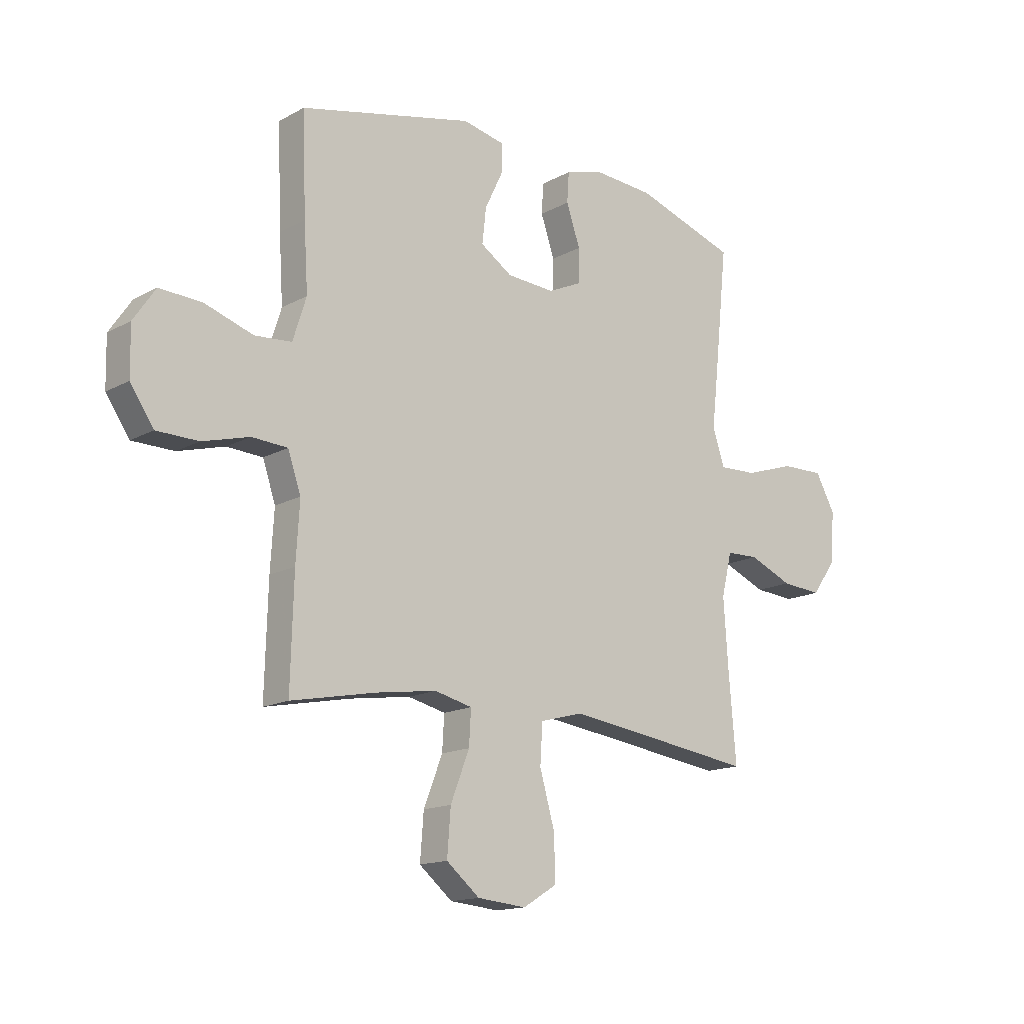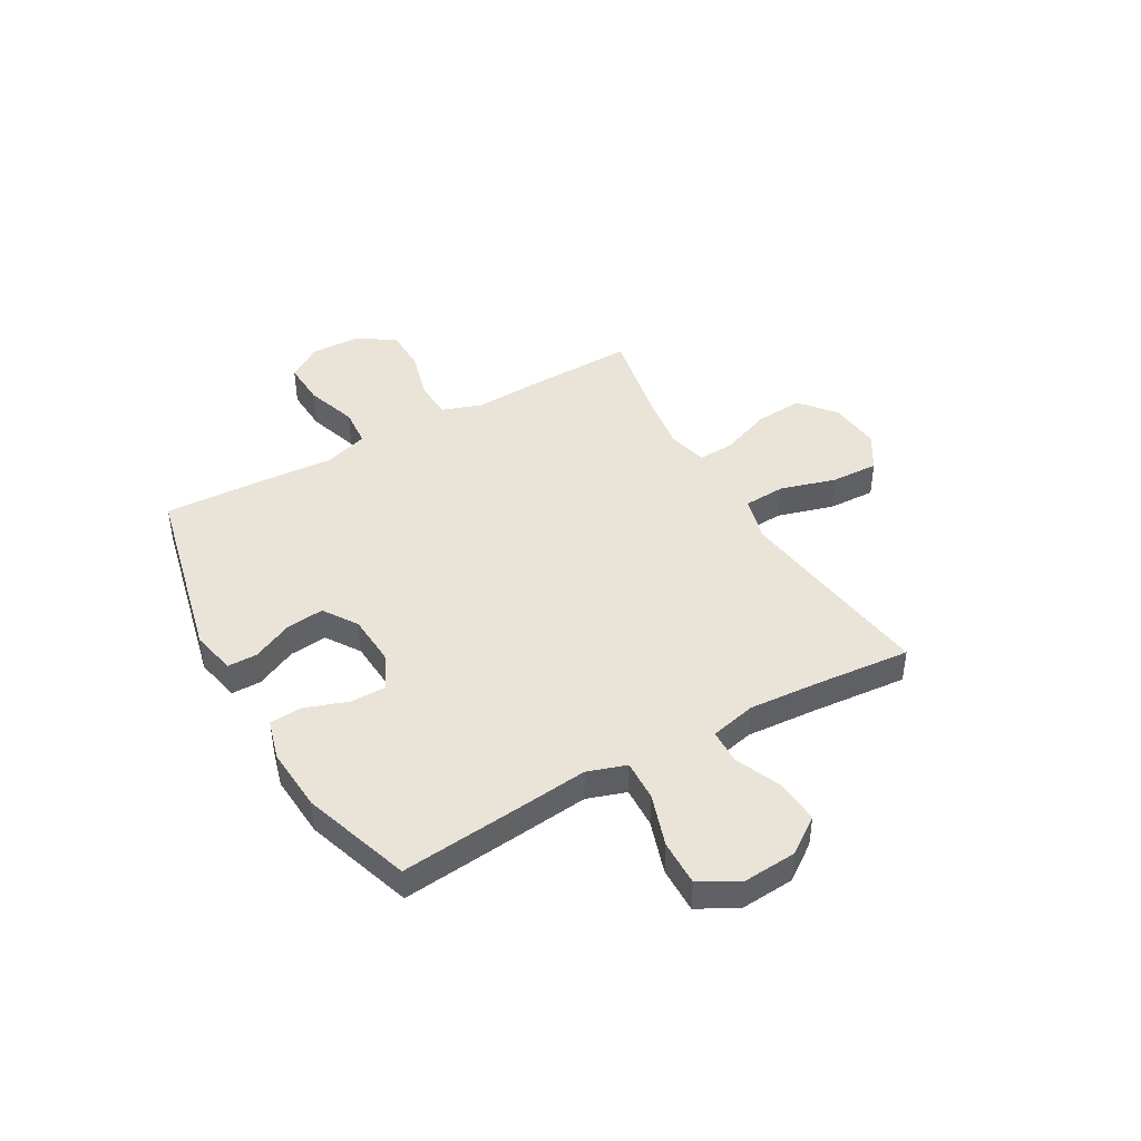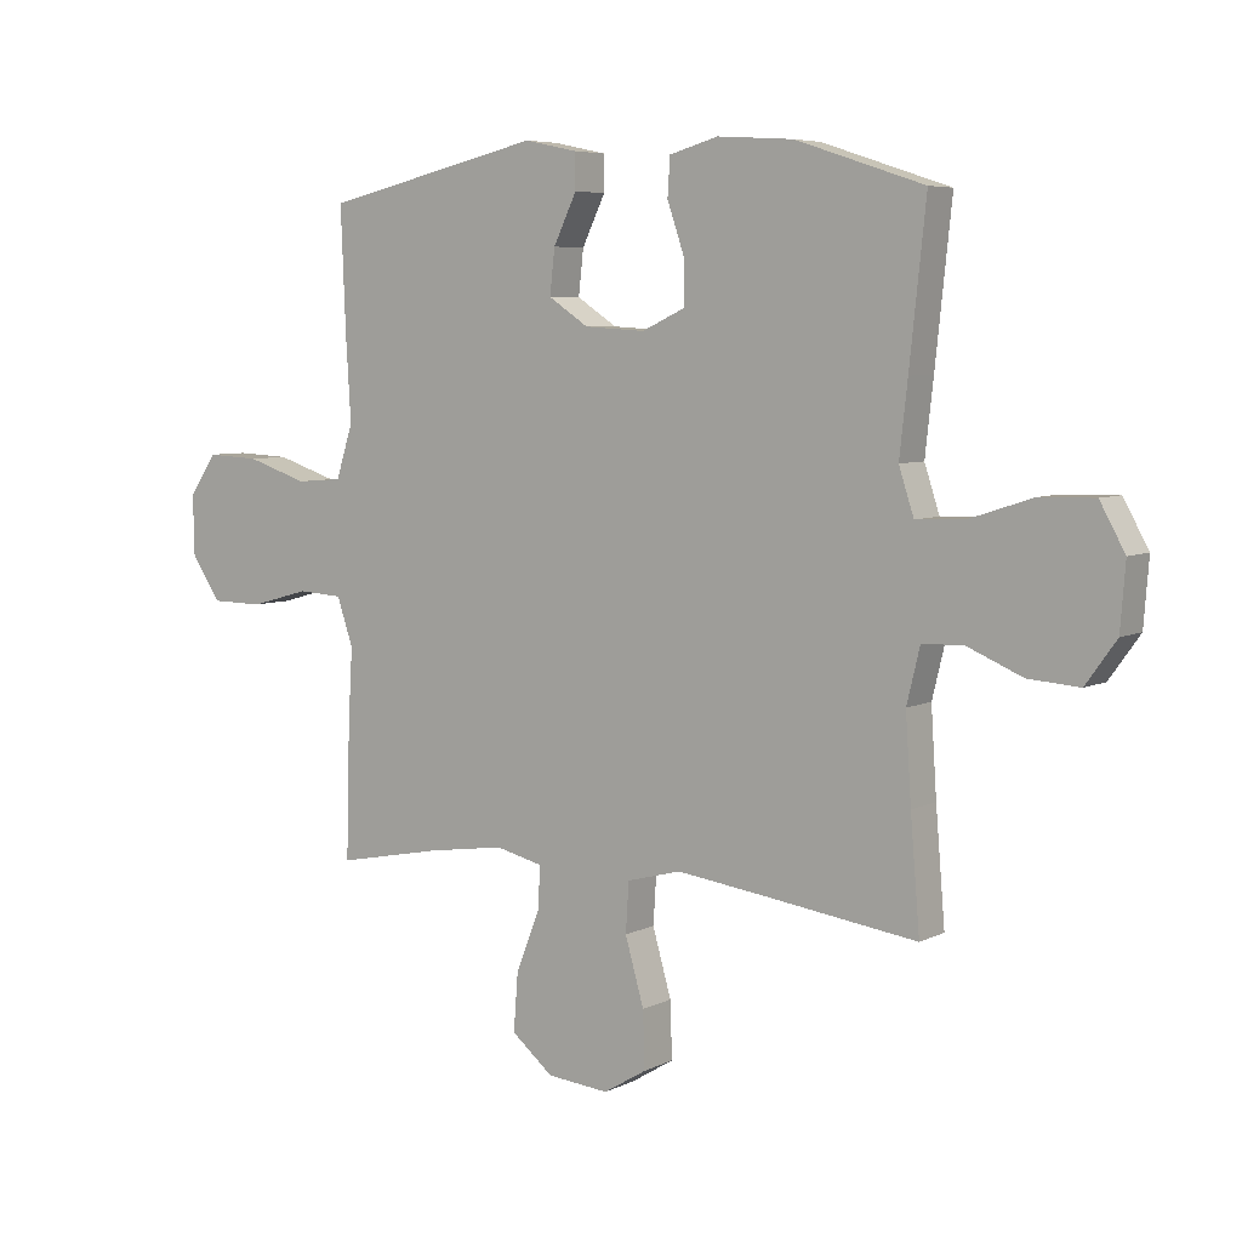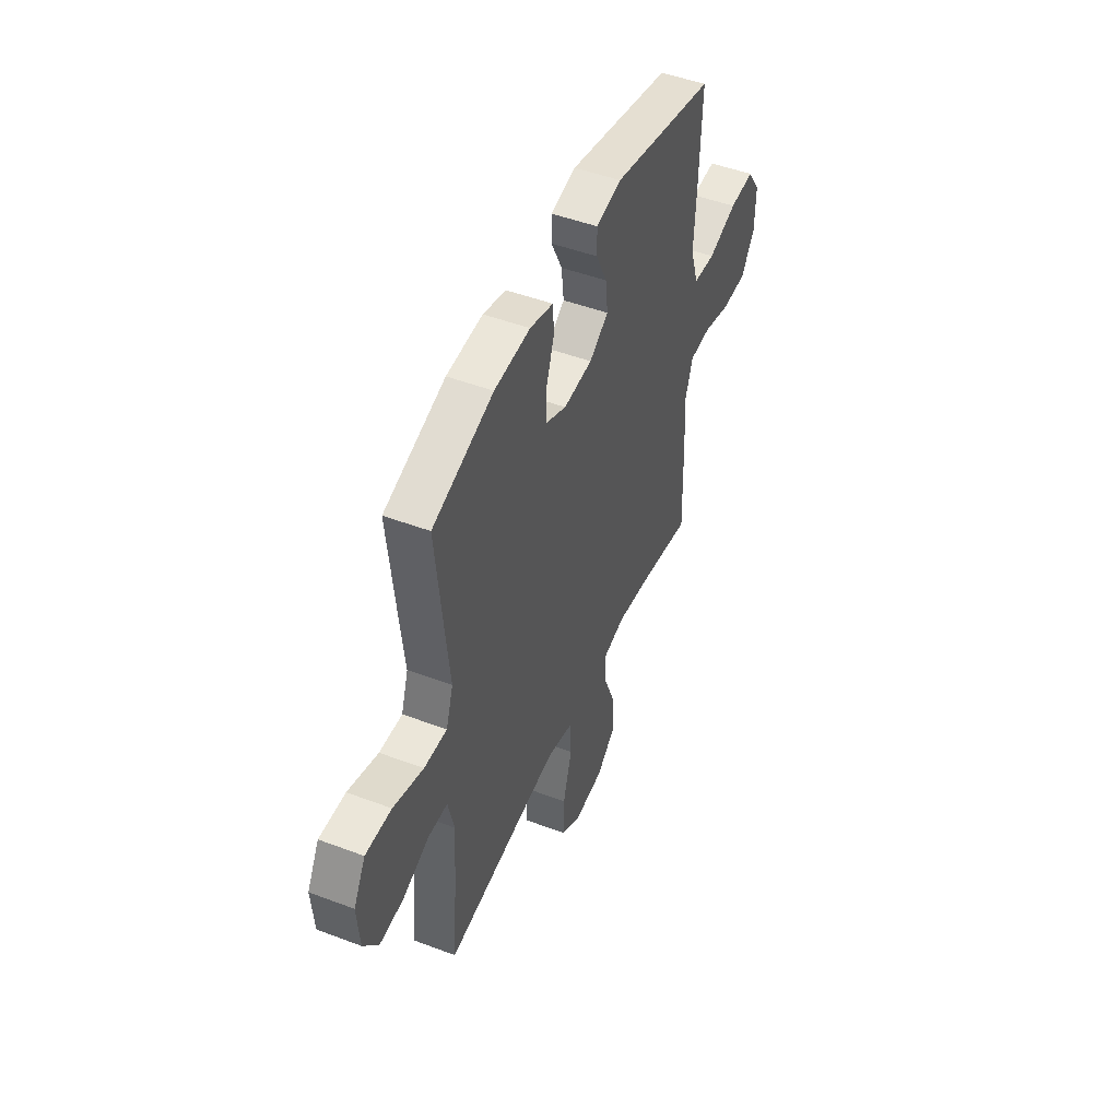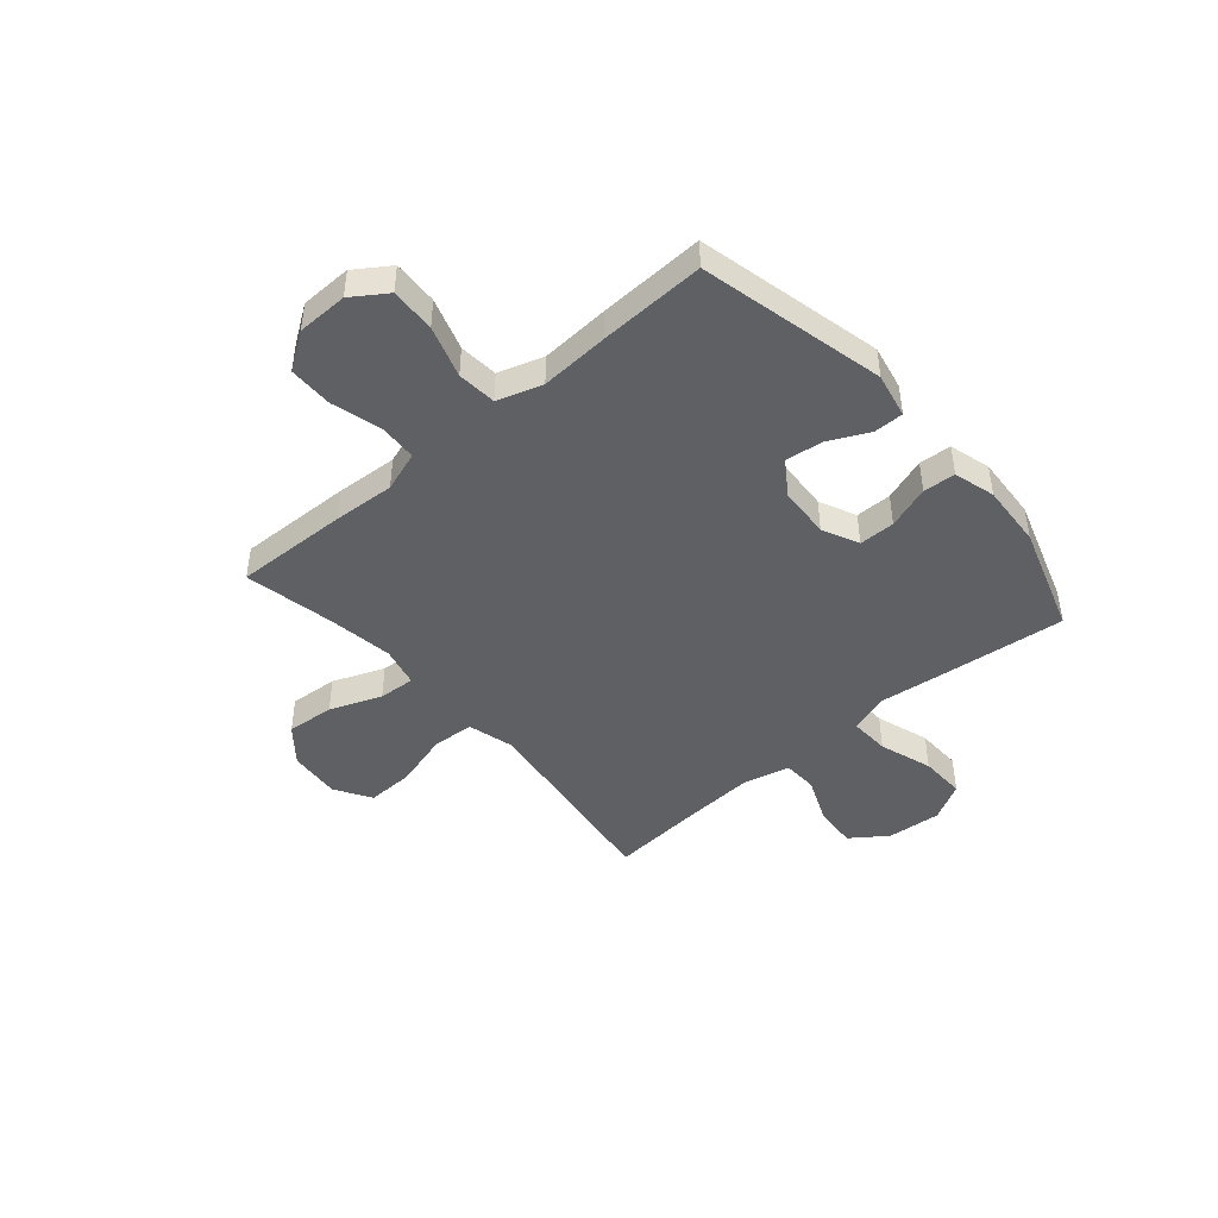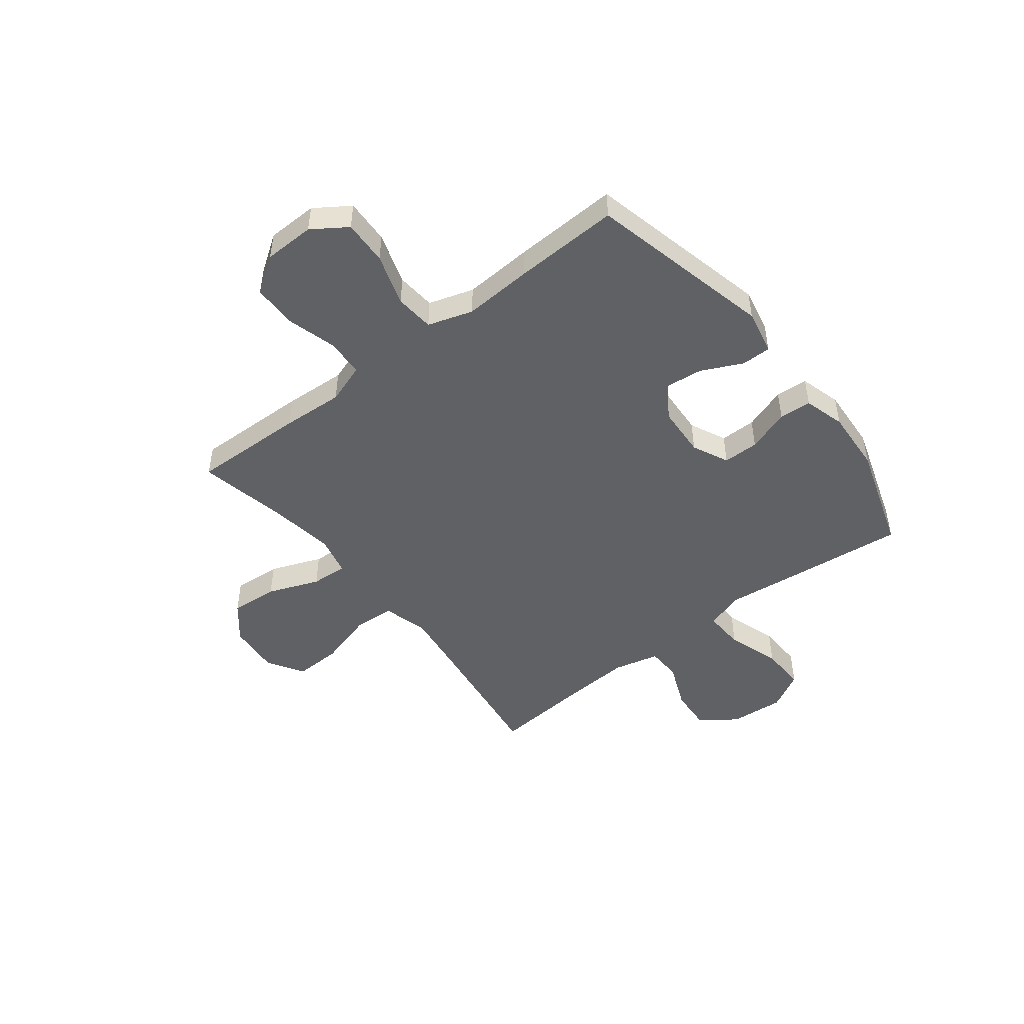
<metadata>
{"format":"obj","ext":"obj","renderer":"f3d","projection":"perspective","resolution":1024,"background":"white","views":[{"elev":-15.1,"azim":-40.9,"up":"+Z"},{"elev":43.5,"azim":60.4,"up":"+Y"},{"elev":6.1,"azim":35.0,"up":"+Z"},{"elev":48.5,"azim":112.8,"up":"+Z"},{"elev":-45.0,"azim":-49.3,"up":"+Y"},{"elev":-47.9,"azim":-52.0,"up":"+Y"}]}
</metadata>
<code>
v -0.5 0.07 0.5
v -0.15 0.07 0.581
v -0.065 0.07 0.563
v -0.065 0.07 0.507
v -0.102 0.07 0.43
v -0.11 0.07 0.359
v -0.046 0.07 0.317
v 0.051 0.07 0.311
v 0.12 0.07 0.343
v 0.12 0.07 0.411
v 0.092 0.07 0.492
v 0.096 0.07 0.553
v 0.174 0.07 0.575
v 0.295 0.07 0.567
v 0.5 0.07 0.5
v 0.474 0.07 0.254
v 0.461 0.07 0.138
v 0.485 0.07 0.065
v 0.562 0.07 0.068
v 0.663 0.07 0.101
v 0.75 0.07 0.103
v 0.79 0.07 0.031
v 0.782 0.07 -0.072
v 0.733 0.07 -0.14
v 0.651 0.07 -0.134
v 0.563 0.07 -0.097
v 0.497 0.07 -0.099
v 0.476 0.07 -0.186
v 0.485 0.07 -0.322
v 0.5 0.07 -0.5
v 0.245 0.07 -0.465
v 0.113 0.07 -0.448
v 0.027 0.07 -0.471
v 0.022 0.07 -0.55
v 0.052 0.07 -0.655
v 0.055 0.07 -0.745
v -0.014 0.07 -0.787
v -0.113 0.07 -0.778
v -0.18 0.07 -0.723
v -0.173 0.07 -0.632
v -0.135 0.07 -0.535
v -0.131 0.07 -0.466
v -0.207 0.07 -0.448
v -0.329 0.07 -0.466
v -0.5 0.07 -0.5
v -0.494 0.07 -0.285
v -0.487 0.07 -0.169
v -0.513 0.07 -0.093
v -0.585 0.07 -0.089
v -0.679 0.07 -0.115
v -0.763 0.07 -0.114
v -0.81 0.07 -0.045
v -0.812 0.07 0.051
v -0.768 0.07 0.116
v -0.683 0.07 0.112
v -0.585 0.07 0.08
v -0.511 0.07 0.086
v -0.484 0.07 0.171
v -0.492 0.07 0.302
v -0.5 0 0.5
v -0.15 0 0.581
v -0.065 0 0.563
v -0.065 0 0.507
v -0.102 0 0.43
v -0.11 0 0.359
v -0.046 0 0.317
v 0.051 0 0.311
v 0.12 0 0.343
v 0.12 0 0.411
v 0.092 0 0.492
v 0.096 0 0.553
v 0.174 0 0.575
v 0.295 0 0.567
v 0.5 0 0.5
v 0.474 0 0.254
v 0.461 0 0.138
v 0.485 0 0.065
v 0.562 0 0.068
v 0.663 0 0.101
v 0.75 0 0.103
v 0.79 0 0.031
v 0.782 0 -0.072
v 0.733 0 -0.14
v 0.651 0 -0.134
v 0.563 0 -0.097
v 0.497 0 -0.099
v 0.476 0 -0.186
v 0.485 0 -0.322
v 0.5 0 -0.5
v 0.245 0 -0.465
v 0.113 0 -0.448
v 0.027 0 -0.471
v 0.022 0 -0.55
v 0.052 0 -0.655
v 0.055 0 -0.745
v -0.014 0 -0.787
v -0.113 0 -0.778
v -0.18 0 -0.723
v -0.173 0 -0.632
v -0.135 0 -0.535
v -0.131 0 -0.466
v -0.207 0 -0.448
v -0.329 0 -0.466
v -0.5 0 -0.5
v -0.494 0 -0.285
v -0.487 0 -0.169
v -0.513 0 -0.093
v -0.585 0 -0.089
v -0.679 0 -0.115
v -0.763 0 -0.114
v -0.81 0 -0.045
v -0.812 0 0.051
v -0.768 0 0.116
v -0.683 0 0.112
v -0.585 0 0.08
v -0.511 0 0.086
v -0.484 0 0.171
v -0.492 0 0.302
f 58 59 1 2
f 57 58 2 3
f 53 54 55 56
f 53 56 57
f 52 53 57
f 49 50 51 52
f 48 49 52 57
f 47 48 57 3
f 44 45 46 47
f 43 44 47
f 42 43 47
f 38 39 40 41
f 38 41 42
f 37 38 42
f 34 35 36 37
f 33 34 37 42
f 32 33 42 47
f 29 30 31
f 28 29 31 32
f 27 28 32 47
f 23 24 25 26
f 23 26 27
f 19 20 21 22
f 18 19 22 23
f 14 15 16 17
f 14 17 18
f 13 14 18
f 10 11 12 13
f 9 10 13 18
f 8 9 18
f 7 8 18
f 47 3 4 5
f 47 5 6
f 18 23 27 47
f 7 18 47
f 6 7 47
f 61 60 118 117
f 62 61 117 116
f 115 114 113 112
f 116 115 112
f 116 112 111
f 111 110 109 108
f 116 111 108 107
f 62 116 107 106
f 106 105 104 103
f 106 103 102
f 106 102 101
f 100 99 98 97
f 101 100 97
f 101 97 96
f 96 95 94 93
f 101 96 93 92
f 106 101 92 91
f 90 89 88
f 91 90 88 87
f 106 91 87 86
f 85 84 83 82
f 86 85 82
f 81 80 79 78
f 82 81 78 77
f 76 75 74 73
f 77 76 73
f 77 73 72
f 72 71 70 69
f 77 72 69 68
f 77 68 67
f 77 67 66
f 64 63 62 106
f 65 64 106
f 106 86 82 77
f 106 77 66
f 106 66 65
f 1 60 61 2
f 2 61 62 3
f 3 62 63 4
f 4 63 64 5
f 5 64 65 6
f 6 65 66 7
f 7 66 67 8
f 8 67 68 9
f 9 68 69 10
f 10 69 70 11
f 11 70 71 12
f 12 71 72 13
f 13 72 73 14
f 14 73 74 15
f 15 74 75 16
f 16 75 76 17
f 17 76 77 18
f 18 77 78 19
f 19 78 79 20
f 20 79 80 21
f 21 80 81 22
f 22 81 82 23
f 23 82 83 24
f 24 83 84 25
f 25 84 85 26
f 26 85 86 27
f 27 86 87 28
f 28 87 88 29
f 29 88 89 30
f 30 89 90 31
f 31 90 91 32
f 32 91 92 33
f 33 92 93 34
f 34 93 94 35
f 35 94 95 36
f 36 95 96 37
f 37 96 97 38
f 38 97 98 39
f 39 98 99 40
f 40 99 100 41
f 41 100 101 42
f 42 101 102 43
f 43 102 103 44
f 44 103 104 45
f 45 104 105 46
f 46 105 106 47
f 47 106 107 48
f 48 107 108 49
f 49 108 109 50
f 50 109 110 51
f 51 110 111 52
f 52 111 112 53
f 53 112 113 54
f 54 113 114 55
f 55 114 115 56
f 56 115 116 57
f 57 116 117 58
f 58 117 118 59
f 59 118 60 1

</code>
